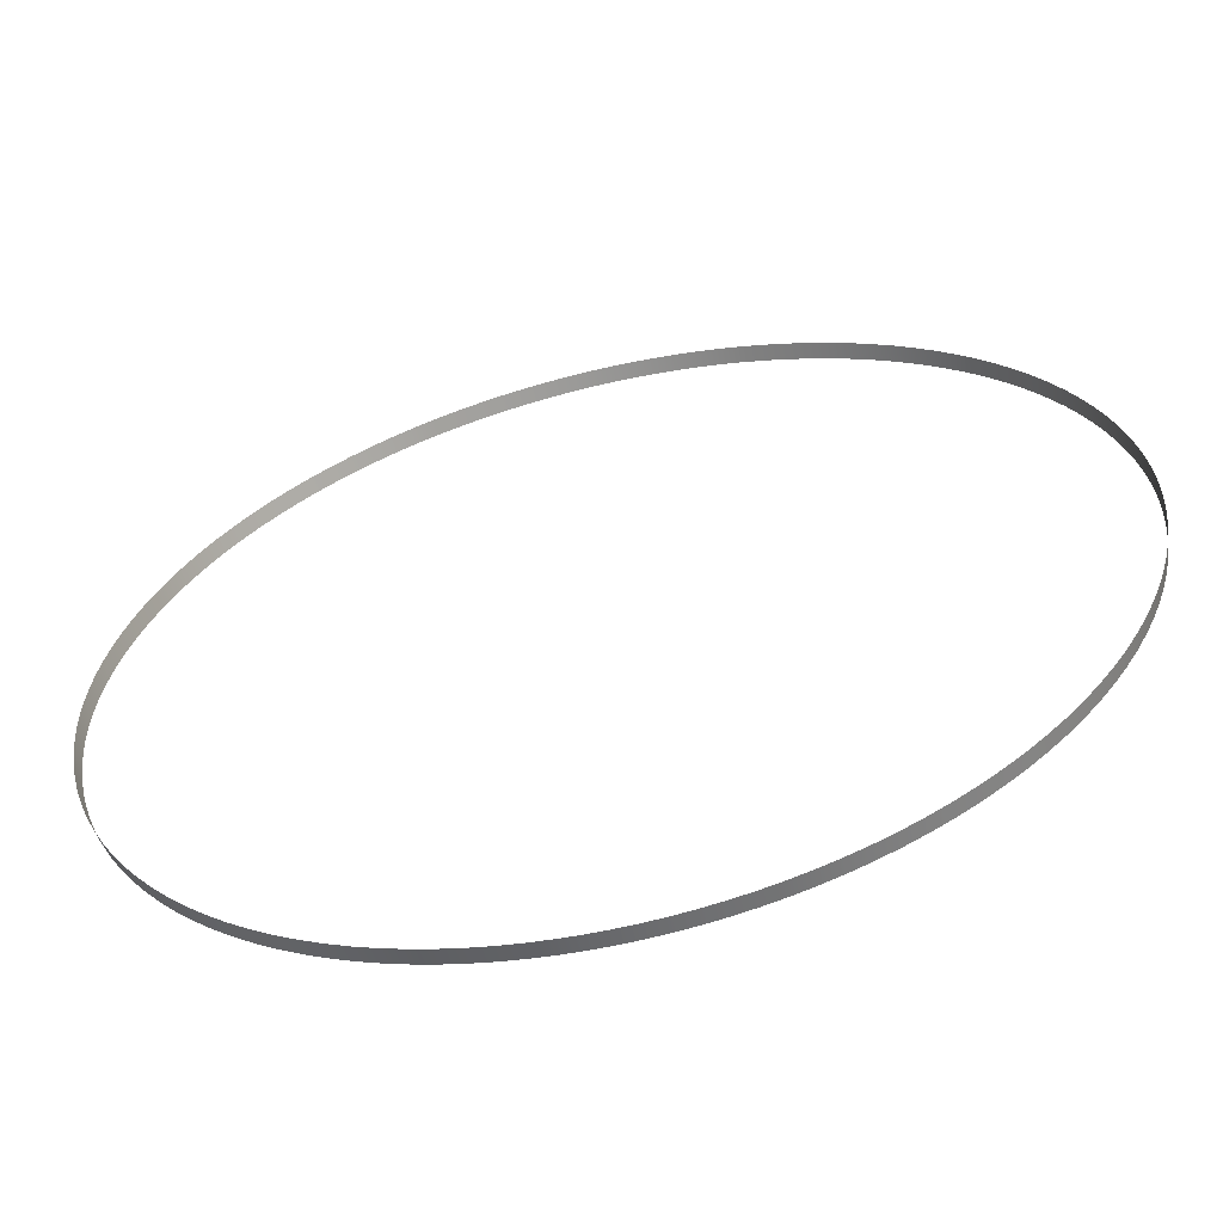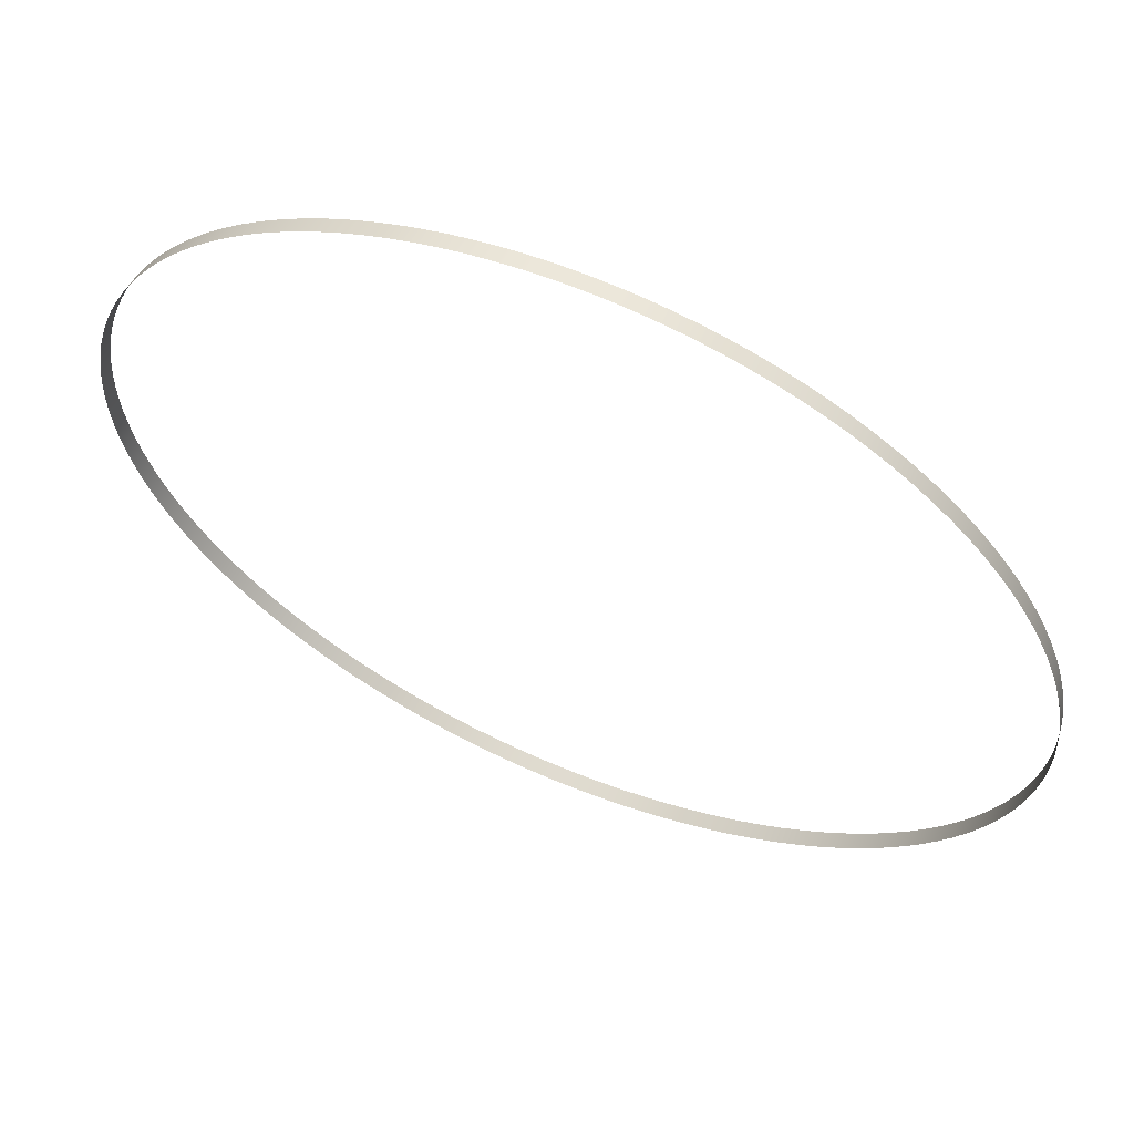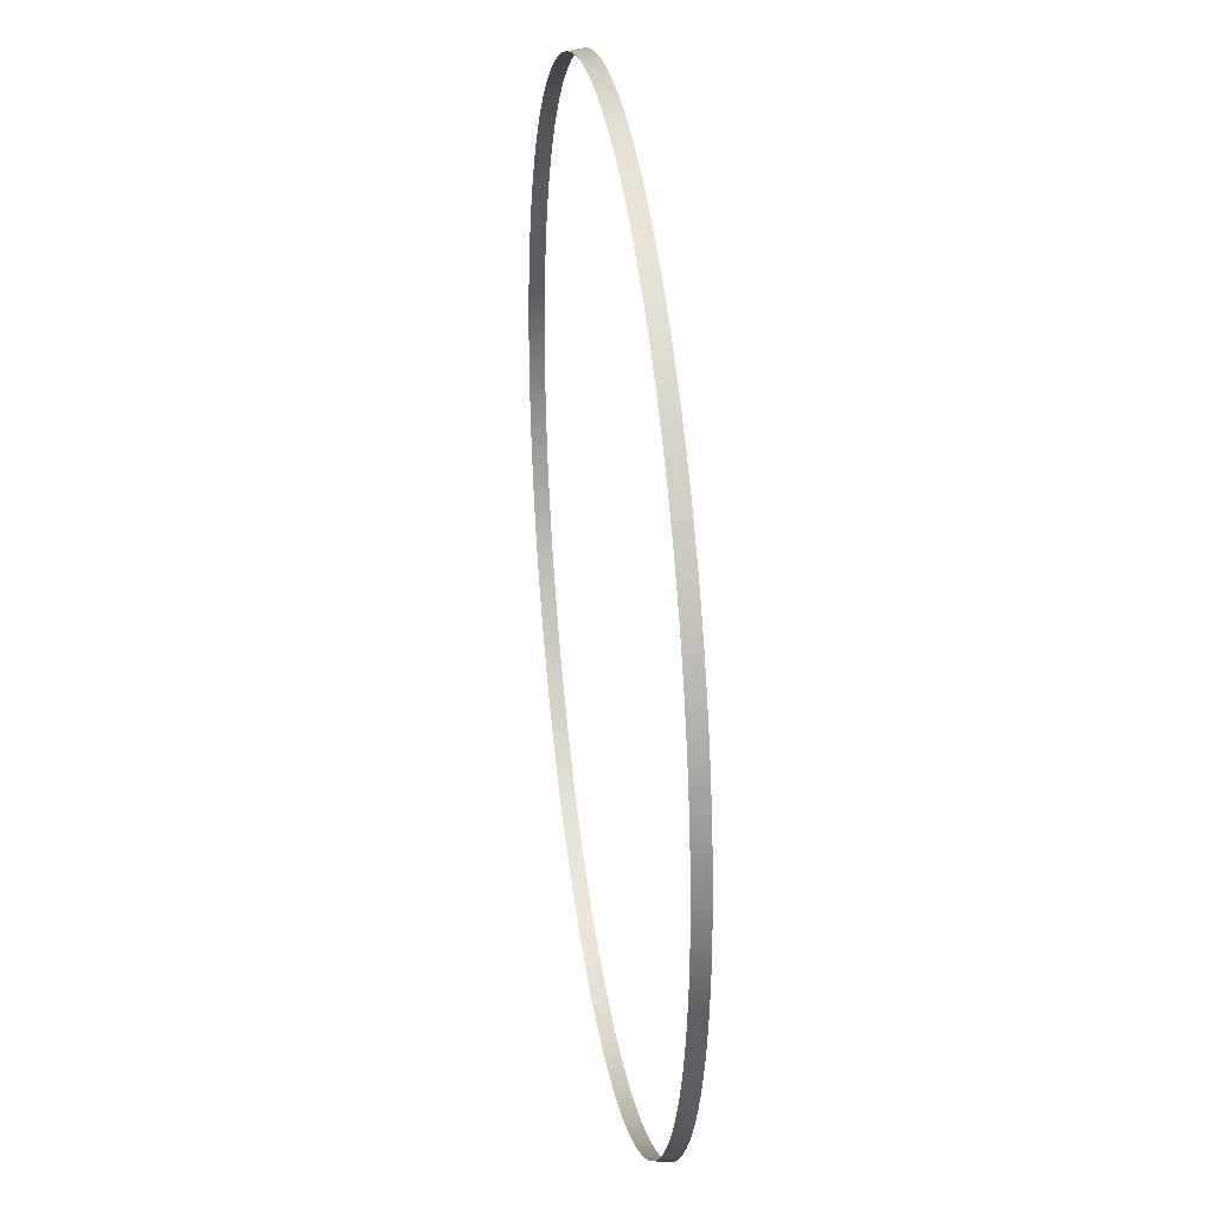
<metadata>
{"format":"obj","ext":"obj","renderer":"f3d","projection":"perspective","resolution":1024,"background":"white","views":[{"elev":-60.2,"azim":13.4,"up":"+Z"},{"elev":61.6,"azim":23.2,"up":"+Z"},{"elev":31.9,"azim":-98.4,"up":"+Z"}]}
</metadata>
<code>
g default
v -5.647 -0.06815 -0.003051
v 5.632 0.1229 -0.003145
v 5.659 -0.06815 -0.003051
v 5.654 -0.06827 -0.2551
v 5.636 -0.0684 -0.511
v 5.607 -0.06853 -0.7702
v 5.565 -0.06866 -1.032
v 5.51 -0.06878 -1.295
v 5.441 -0.06892 -1.559
v 5.359 -0.06904 -1.822
v 5.262 -0.06917 -2.084
v 5.152 -0.0693 -2.343
v 5.028 -0.06943 -2.6
v 4.89 -0.06955 -2.851
v 4.738 -0.06967 -3.096
v 4.573 -0.06979 -3.335
v 4.395 -0.0699 -3.566
v 4.205 -0.07001 -3.788
v 4.004 -0.07012 -4
v 3.791 -0.07021 -4.202
v 3.569 -0.07031 -4.392
v 3.338 -0.0704 -4.57
v 3.1 -0.07048 -4.735
v 2.854 -0.07055 -4.886
v 2.603 -0.07062 -5.025
v 2.347 -0.07068 -5.149
v 2.087 -0.07074 -5.259
v 1.825 -0.07078 -5.356
v 1.562 -0.07082 -5.438
v 1.298 -0.07086 -5.507
v 1.035 -0.07088 -5.562
v 0.7733 -0.0709 -5.604
v 0.5142 -0.07092 -5.633
v 0.2582 -0.07093 -5.651
v 0.006197 -0.07093 -5.656
v -0.2458 -0.07093 -5.651
v -0.5018 -0.07092 -5.633
v -0.7609 -0.0709 -5.604
v -1.022 -0.07088 -5.562
v -1.286 -0.07086 -5.507
v -1.549 -0.07082 -5.438
v -1.813 -0.07078 -5.356
v -2.075 -0.07074 -5.259
v -2.334 -0.07068 -5.149
v -2.59 -0.07062 -5.025
v -2.842 -0.07055 -4.886
v -3.087 -0.07048 -4.735
v -3.326 -0.0704 -4.57
v -3.557 -0.07031 -4.392
v -3.779 -0.07021 -4.202
v -3.991 -0.07012 -4
v -4.193 -0.07001 -3.788
v -4.383 -0.0699 -3.566
v -4.56 -0.06979 -3.335
v -4.725 -0.06967 -3.096
v -4.877 -0.06955 -2.851
v -5.015 -0.06943 -2.6
v -5.14 -0.0693 -2.343
v -5.25 -0.06917 -2.084
v -5.346 -0.06904 -1.822
v -5.429 -0.06892 -1.559
v -5.497 -0.06878 -1.295
v -5.553 -0.06866 -1.032
v -5.595 -0.06853 -0.7702
v -5.624 -0.0684 -0.511
v -5.641 -0.06827 -0.2551
v -5.62 0.1229 -0.003145
v -5.614 0.1228 -0.254
v -5.597 0.1226 -0.5087
v -5.568 0.1225 -0.7666
v -5.526 0.1224 -1.027
v -5.471 0.1222 -1.289
v -5.403 0.1221 -1.551
v -5.321 0.122 -1.813
v -5.225 0.1219 -2.074
v -5.115 0.1217 -2.332
v -4.992 0.1216 -2.587
v -4.854 0.1215 -2.837
v -4.703 0.1214 -3.082
v -4.539 0.1213 -3.32
v -4.362 0.1211 -3.549
v -4.173 0.121 -3.77
v -3.972 0.1209 -3.982
v -3.761 0.1208 -4.182
v -3.54 0.1207 -4.371
v -3.31 0.1206 -4.548
v -3.073 0.1206 -4.712
v -2.828 0.1205 -4.863
v -2.578 0.1204 -5.001
v -2.323 0.1204 -5.125
v -2.065 0.1203 -5.234
v -1.804 0.1203 -5.33
v -1.542 0.1202 -5.412
v -1.279 0.1202 -5.481
v -1.018 0.1202 -5.535
v -0.7573 0.1201 -5.577
v -0.4994 0.1201 -5.607
v -0.2446 0.1201 -5.624
v 0.006197 0.1201 -5.629
v 0.257 0.1201 -5.624
v 0.5117 0.1201 -5.607
v 0.7697 0.1201 -5.577
v 1.03 0.1202 -5.535
v 1.292 0.1202 -5.481
v 1.554 0.1202 -5.412
v 1.816 0.1203 -5.33
v 2.077 0.1203 -5.234
v 2.336 0.1204 -5.125
v 2.59 0.1204 -5.001
v 2.84 0.1205 -4.863
v 3.085 0.1206 -4.712
v 3.323 0.1206 -4.548
v 3.552 0.1207 -4.371
v 3.773 0.1208 -4.182
v 3.985 0.1209 -3.982
v 4.185 0.121 -3.77
v 4.374 0.1211 -3.549
v 4.551 0.1213 -3.32
v 4.715 0.1214 -3.082
v 4.866 0.1215 -2.837
v 5.004 0.1216 -2.587
v 5.128 0.1217 -2.332
v 5.237 0.1219 -2.074
v 5.333 0.122 -1.813
v 5.415 0.1221 -1.551
v 5.484 0.1222 -1.289
v 5.539 0.1224 -1.027
v 5.58 0.1225 -0.7666
v 5.61 0.1226 -0.5087
v 5.627 0.1228 -0.254
v 5.632 0.1229 -0.003145
v -5.647 -0.06815 -0.003051
v -5.62 0.1229 -0.003145
v 5.659 -0.06815 -0.003051
v -5.641 -0.06803 0.249
v -5.624 -0.0679 0.5049
v -5.595 -0.06777 0.7641
v -5.553 -0.06764 1.026
v -5.497 -0.06752 1.289
v -5.429 -0.06739 1.552
v -5.346 -0.06725 1.816
v -5.25 -0.06713 2.078
v -5.14 -0.067 2.337
v -5.015 -0.06687 2.593
v -4.877 -0.06675 2.845
v -4.725 -0.06663 3.09
v -4.56 -0.06651 3.329
v -4.383 -0.0664 3.56
v -4.193 -0.06629 3.782
v -3.991 -0.06618 3.994
v -3.779 -0.06609 4.196
v -3.557 -0.06599 4.386
v -3.326 -0.0659 4.564
v -3.087 -0.06582 4.729
v -2.842 -0.06575 4.88
v -2.59 -0.06568 5.019
v -2.334 -0.06562 5.143
v -2.075 -0.06556 5.253
v -1.813 -0.06552 5.349
v -1.549 -0.06548 5.432
v -1.286 -0.06544 5.501
v -1.022 -0.06542 5.556
v -0.7609 -0.06539 5.598
v -0.5018 -0.06538 5.627
v -0.2458 -0.06537 5.644
v 0.006197 -0.06537 5.65
v 0.2582 -0.06537 5.644
v 0.5142 -0.06538 5.627
v 0.7733 -0.06539 5.598
v 1.035 -0.06542 5.556
v 1.298 -0.06544 5.501
v 1.562 -0.06548 5.432
v 1.825 -0.06552 5.349
v 2.087 -0.06556 5.253
v 2.347 -0.06562 5.143
v 2.603 -0.06568 5.019
v 2.854 -0.06575 4.88
v 3.1 -0.06582 4.729
v 3.338 -0.0659 4.564
v 3.569 -0.06599 4.386
v 3.791 -0.06609 4.196
v 4.004 -0.06618 3.994
v 4.205 -0.06629 3.782
v 4.395 -0.0664 3.56
v 4.573 -0.06651 3.329
v 4.738 -0.06663 3.09
v 4.89 -0.06675 2.845
v 5.028 -0.06687 2.593
v 5.152 -0.067 2.337
v 5.262 -0.06713 2.078
v 5.359 -0.06725 1.816
v 5.441 -0.06739 1.552
v 5.51 -0.06752 1.289
v 5.565 -0.06764 1.026
v 5.607 -0.06777 0.7641
v 5.636 -0.0679 0.5049
v 5.654 -0.06803 0.249
v 5.627 0.123 0.2477
v 5.61 0.1231 0.5024
v 5.58 0.1233 0.7603
v 5.539 0.1234 1.021
v 5.484 0.1235 1.282
v 5.415 0.1236 1.545
v 5.333 0.1238 1.807
v 5.237 0.1239 2.068
v 5.128 0.124 2.326
v 5.004 0.1242 2.581
v 4.866 0.1243 2.831
v 4.715 0.1244 3.076
v 4.551 0.1245 3.313
v 4.374 0.1246 3.543
v 4.185 0.1247 3.764
v 3.985 0.1248 3.975
v 3.773 0.1249 4.176
v 3.552 0.125 4.365
v 3.323 0.1251 4.542
v 3.085 0.1252 4.706
v 2.84 0.1253 4.857
v 2.59 0.1253 4.995
v 2.336 0.1254 5.118
v 2.077 0.1255 5.228
v 1.816 0.1255 5.324
v 1.554 0.1255 5.406
v 1.292 0.1256 5.474
v 1.03 0.1256 5.529
v 0.7697 0.1256 5.571
v 0.5117 0.1256 5.6
v 0.257 0.1256 5.618
v 0.006197 0.1257 5.623
v -0.2446 0.1256 5.618
v -0.4994 0.1256 5.6
v -0.7573 0.1256 5.571
v -1.018 0.1256 5.529
v -1.279 0.1256 5.474
v -1.542 0.1255 5.406
v -1.804 0.1255 5.324
v -2.065 0.1255 5.228
v -2.323 0.1254 5.118
v -2.578 0.1253 4.995
v -2.828 0.1253 4.857
v -3.073 0.1252 4.706
v -3.31 0.1251 4.542
v -3.54 0.125 4.365
v -3.761 0.1249 4.176
v -3.972 0.1248 3.975
v -4.173 0.1247 3.764
v -4.362 0.1246 3.543
v -4.539 0.1245 3.313
v -4.703 0.1244 3.076
v -4.854 0.1243 2.831
v -4.992 0.1242 2.581
v -5.115 0.124 2.326
v -5.225 0.1239 2.068
v -5.321 0.1238 1.807
v -5.403 0.1236 1.545
v -5.471 0.1235 1.282
v -5.526 0.1234 1.021
v -5.568 0.1233 0.7603
v -5.597 0.1231 0.5024
v -5.614 0.123 0.2477
v 5.619 0.02764 0.5462
v 5.411 0.02816 1.608
v 5.223 0.02842 2.139
v 4.979 0.02867 2.657
v 4.686 0.02891 3.144
v 4.343 0.02914 3.603
v 3.952 0.02935 4.026
v 3.521 0.02953 4.407
v 3.056 0.0297 4.741
v 2.565 0.02984 5.023
v 2.056 0.02995 5.251
v 1.538 0.03004 5.425
v 1.019 0.0301 5.545
v 0.4755 0.03013 5.617
v 0.006197 0.03014 5.637
v -0.5431 0.03013 5.61
v -1.071 0.03009 5.533
v -1.605 0.03002 5.402
v -2.136 0.02993 5.214
v -2.654 0.02981 4.97
v -3.14 0.02967 4.677
v -3.599 0.0295 4.333
v -4.023 0.02931 3.943
v -4.404 0.02909 3.512
v -4.738 0.02887 3.046
v -5.02 0.02863 2.555
v -5.248 0.02837 2.047
v -5.421 0.02812 1.529
v -5.542 0.02787 1.01
v -5.614 0.0276 0.4662
g middle Default
f 67 68 66 1
f 69 70 64 65
f 68 69 65 66
f 71 72 62 63
f 73 74 60 61
f 72 73 61 62
f 70 71 63 64
f 75 76 58 59
f 77 78 56 57
f 76 77 57 58
f 79 80 54 55
f 81 82 52 53
f 80 81 53 54
f 78 79 55 56
f 74 75 59 60
f 83 84 50 51
f 85 86 48 49
f 84 85 49 50
f 87 88 46 47
f 89 90 44 45
f 88 89 45 46
f 86 87 47 48
f 91 92 42 43
f 93 94 40 41
f 92 93 41 42
f 95 96 38 39
f 97 98 36 37
f 96 97 37 38
f 94 95 39 40
f 90 91 43 44
f 82 83 51 52
f 35 36 98 99
f 99 100 34 35
f 101 102 32 33
f 100 101 33 34
f 103 104 30 31
f 105 106 28 29
f 104 105 29 30
f 102 103 31 32
f 107 108 26 27
f 109 110 24 25
f 108 109 25 26
f 111 112 22 23
f 113 114 20 21
f 112 113 21 22
f 110 111 23 24
f 106 107 27 28
f 115 116 18 19
f 117 118 16 17
f 116 117 17 18
f 119 120 14 15
f 121 122 12 13
f 120 121 13 14
f 118 119 15 16
f 123 124 10 11
f 125 126 8 9
f 124 125 9 10
f 127 128 6 7
f 129 130 4 5
f 128 129 5 6
f 126 127 7 8
f 122 123 11 12
f 114 115 19 20
f 3 4 130 2
f 261 131 198
f 261 199 200
f 261 200 201
f 261 198 199
f 262 202 203
f 263 204 205
f 263 205 206
f 262 203 204
f 262 201 202
f 261 201 262
f 206 207 264
f 262 263 190 191
f 263 262 204
f 264 263 206
f 263 264 188 189
f 264 207 208
f 261 262 193 194
f 265 208 209
f 266 265 210 211
f 209 210 265
f 264 208 265
f 264 265 186 187
f 134 131 261
f 267 212 213
f 268 267 214 215
f 267 213 214
f 217 269 216
f 219 270 218
f 220 270 219
f 218 269 217
f 216 268 215
f 222 271 221
f 212 267 266
f 222 223 272
f 223 224 272
f 266 267 182 183
f 220 221 271
f 225 273 224
f 227 274 226
f 228 274 227
f 226 273 225
f 229 275 228
f 211 212 266
f 265 266 184 185
f 197 134 261
f 195 196 261
f 194 195 261
f 197 261 196
f 193 262 192
f 191 192 262
f 263 189 190
f 267 268 180 181
f 185 186 265
f 188 264 187
f 183 184 266
f 181 182 267
f 180 268 179
f 269 270 176 177
f 218 270 269
f 269 178 179
f 269 177 178
f 268 269 179
f 270 271 174 175
f 222 272 271
f 272 273 170 171
f 226 274 273
f 228 275 274
f 273 274 168 169
f 273 272 224
f 271 272 172 173
f 271 270 220
f 274 275 166 167
f 270 175 176
f 271 173 174
f 274 167 168
f 169 170 273
f 171 172 272
f 269 268 216
f 275 229 230
f 276 230 231
f 277 232 233
f 277 233 234
f 276 231 232
f 278 235 236
f 279 237 238
f 280 238 239
f 279 236 237
f 278 234 235
f 276 277 162 163
f 277 276 232
f 278 279 158 159
f 279 278 236
f 280 279 238
f 279 280 156 157
f 277 234 278
f 277 278 160 161
f 281 240 241
f 282 281 242 243
f 241 242 281
f 280 240 281
f 280 239 240
f 280 281 154 155
f 275 276 164 165
f 283 244 245
f 284 283 246 247
f 283 245 246
f 249 285 248
f 251 286 250
f 252 286 251
f 250 285 249
f 248 284 247
f 254 287 253
f 244 283 282
f 254 255 288
f 255 256 288
f 282 283 150 151
f 252 253 287
f 257 289 256
f 259 290 258
f 260 290 259
f 258 289 257
f 133 290 260
f 243 244 282
f 281 282 152 153
f 166 275 165
f 163 164 276
f 277 161 162
f 159 160 278
f 279 157 158
f 283 284 148 149
f 153 154 281
f 156 280 155
f 151 152 282
f 149 150 283
f 148 284 147
f 146 147 285
f 284 285 147
f 285 145 146
f 145 286 144
f 286 145 285
f 143 144 286
f 252 287 286
f 287 288 140 141
f 256 289 288
f 258 290 289
f 288 289 138 139
f 288 287 254
f 286 287 142 143
f 286 285 250
f 289 290 136 137
f 288 139 140
f 141 142 287
f 289 137 138
f 290 135 136
f 290 132 135
f 132 290 133
f 285 284 248
f 230 276 275

</code>
